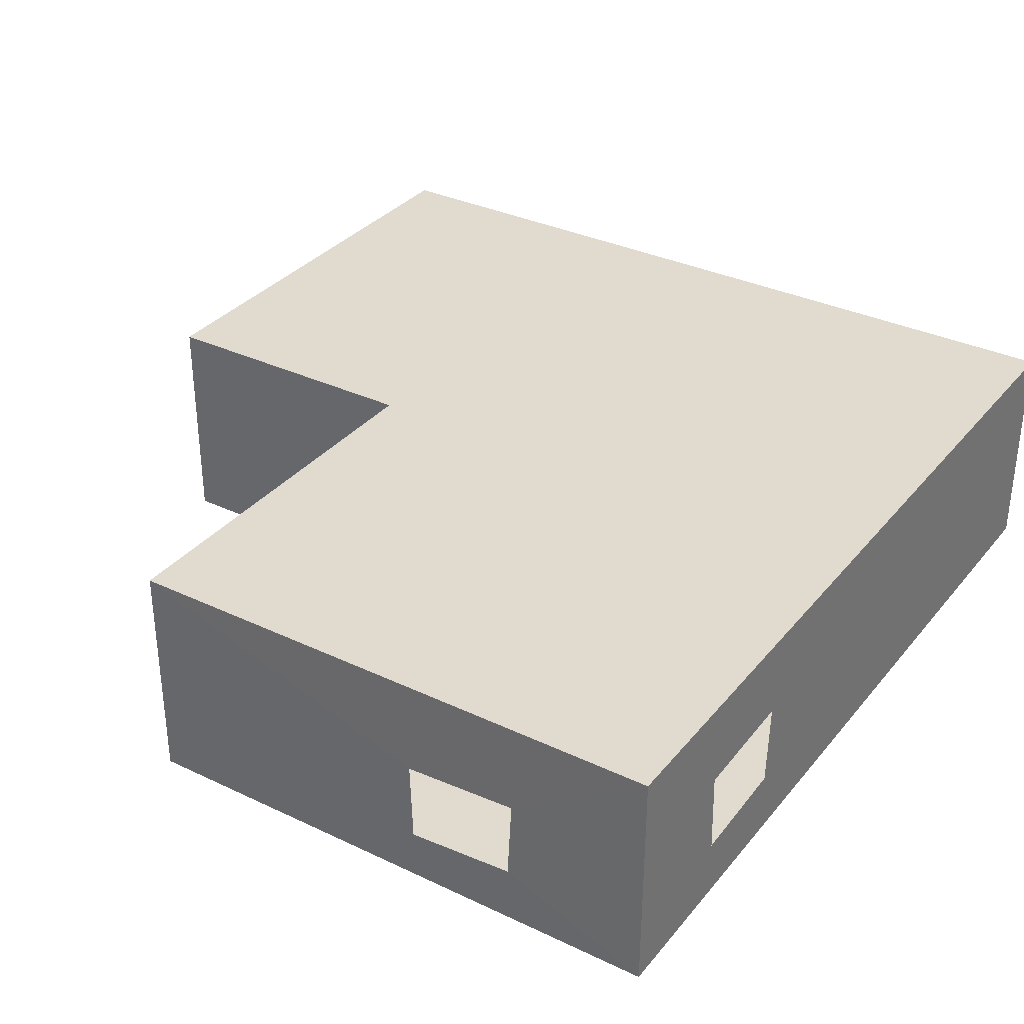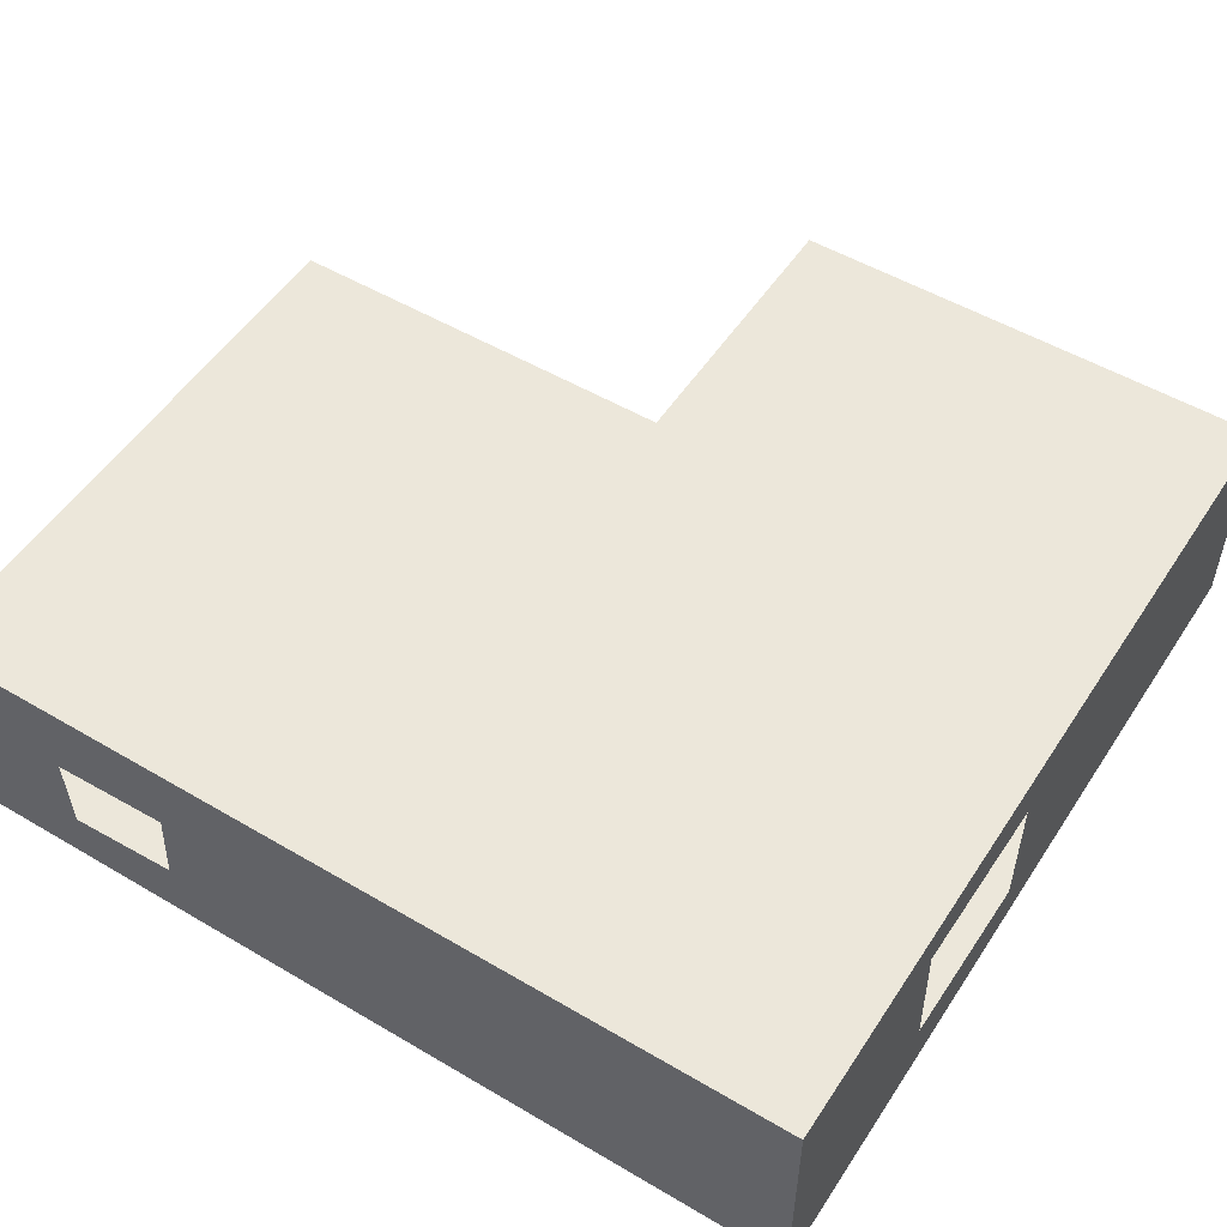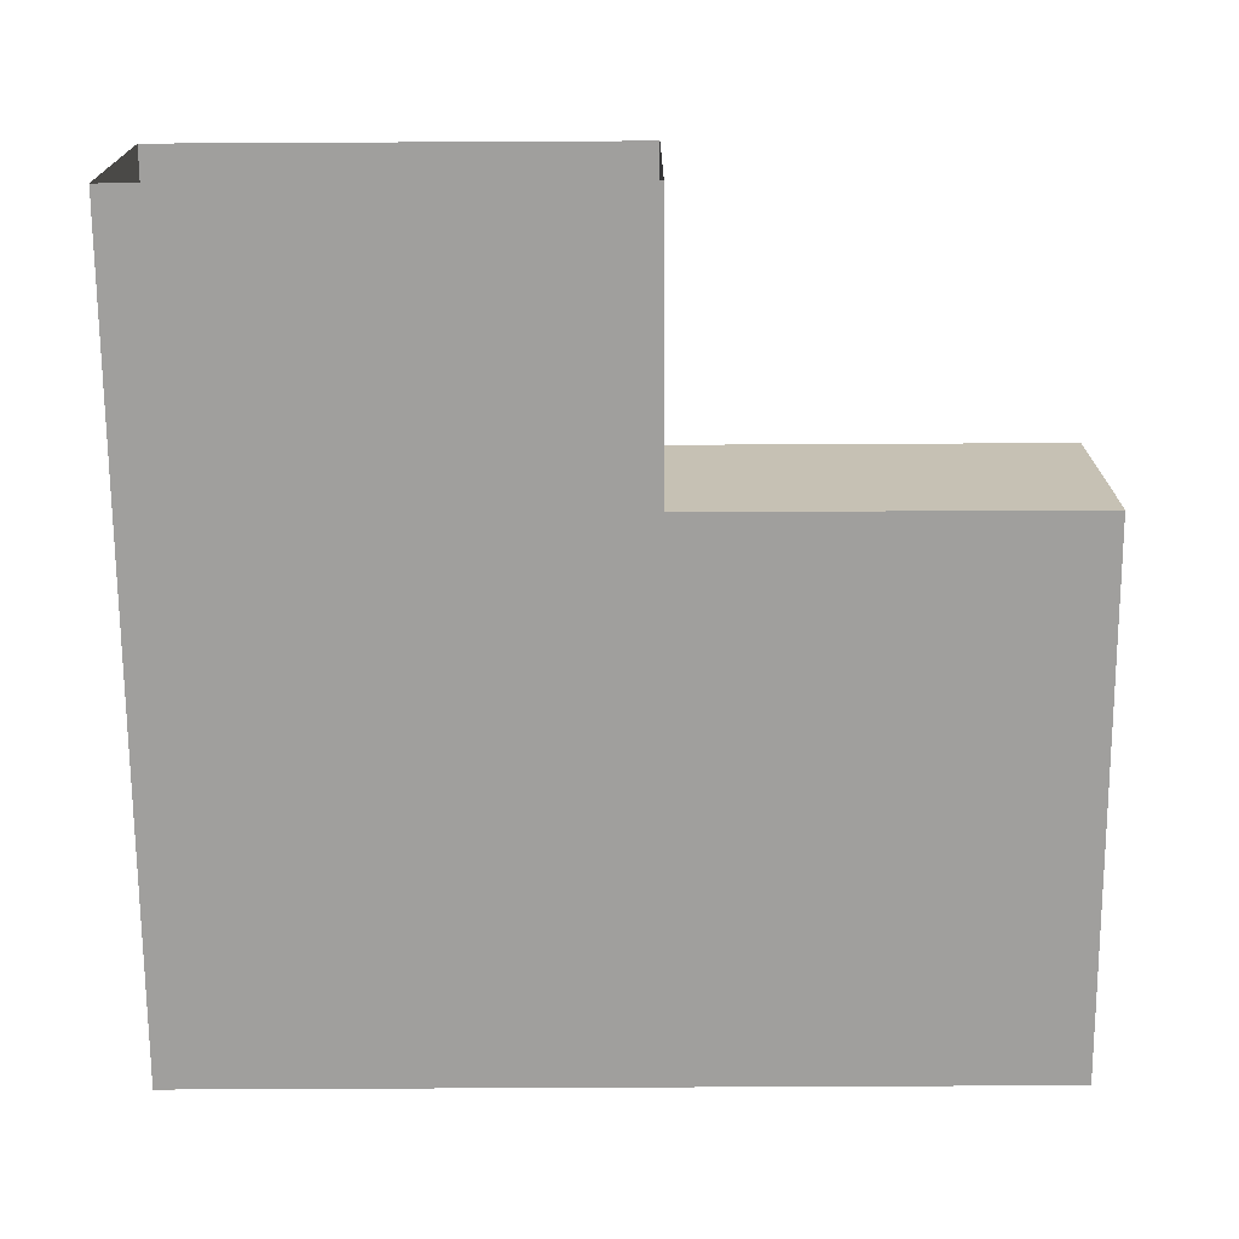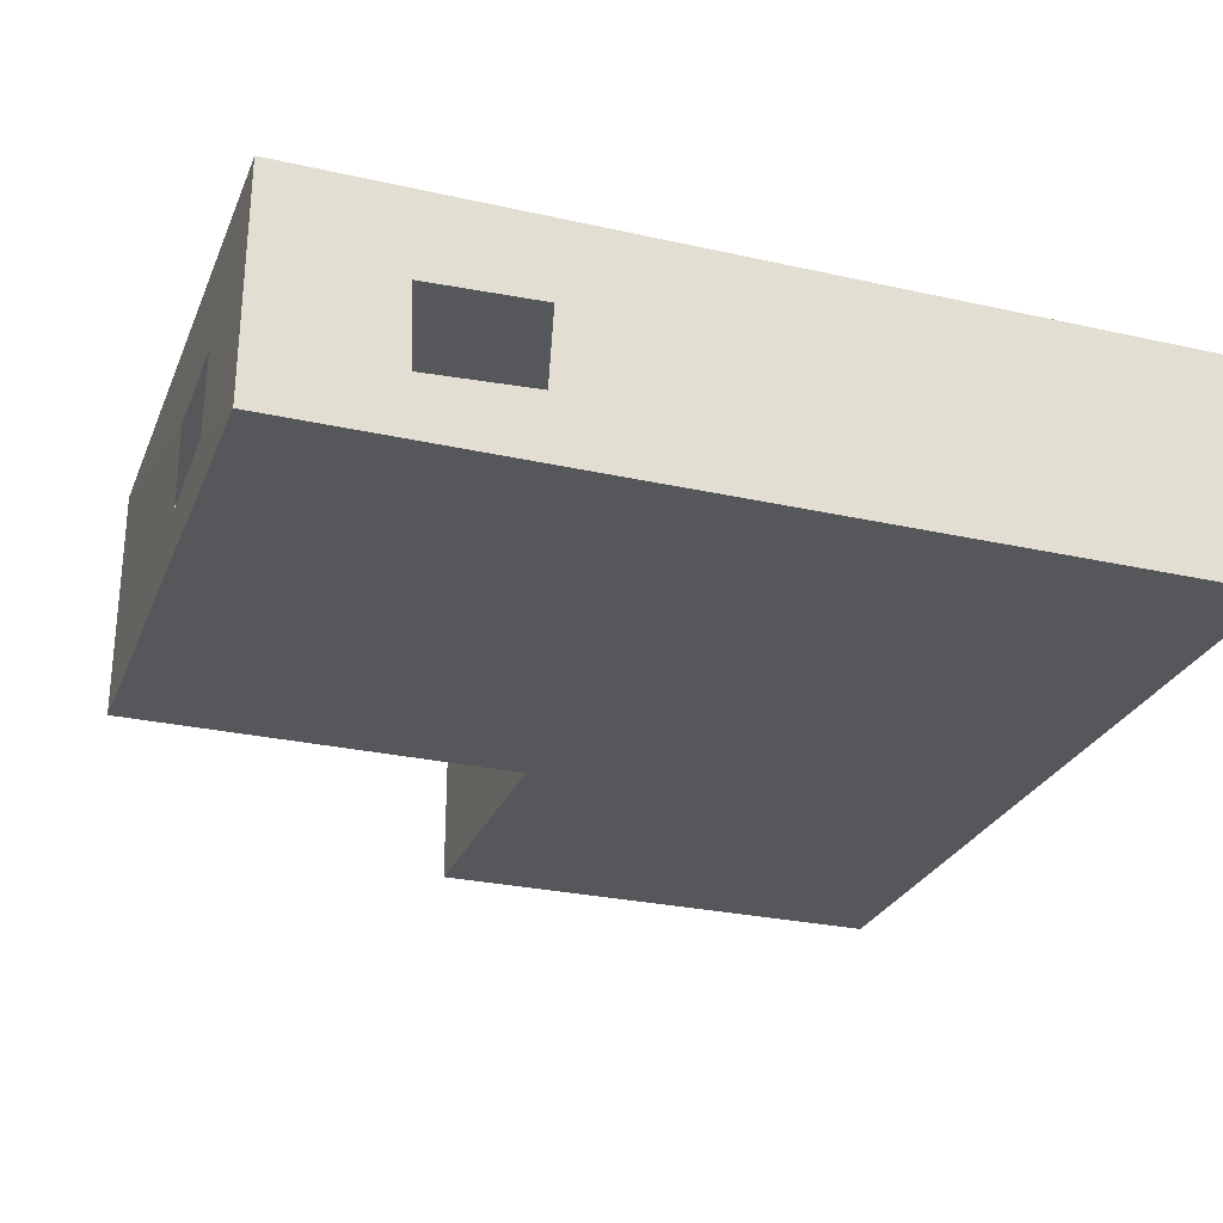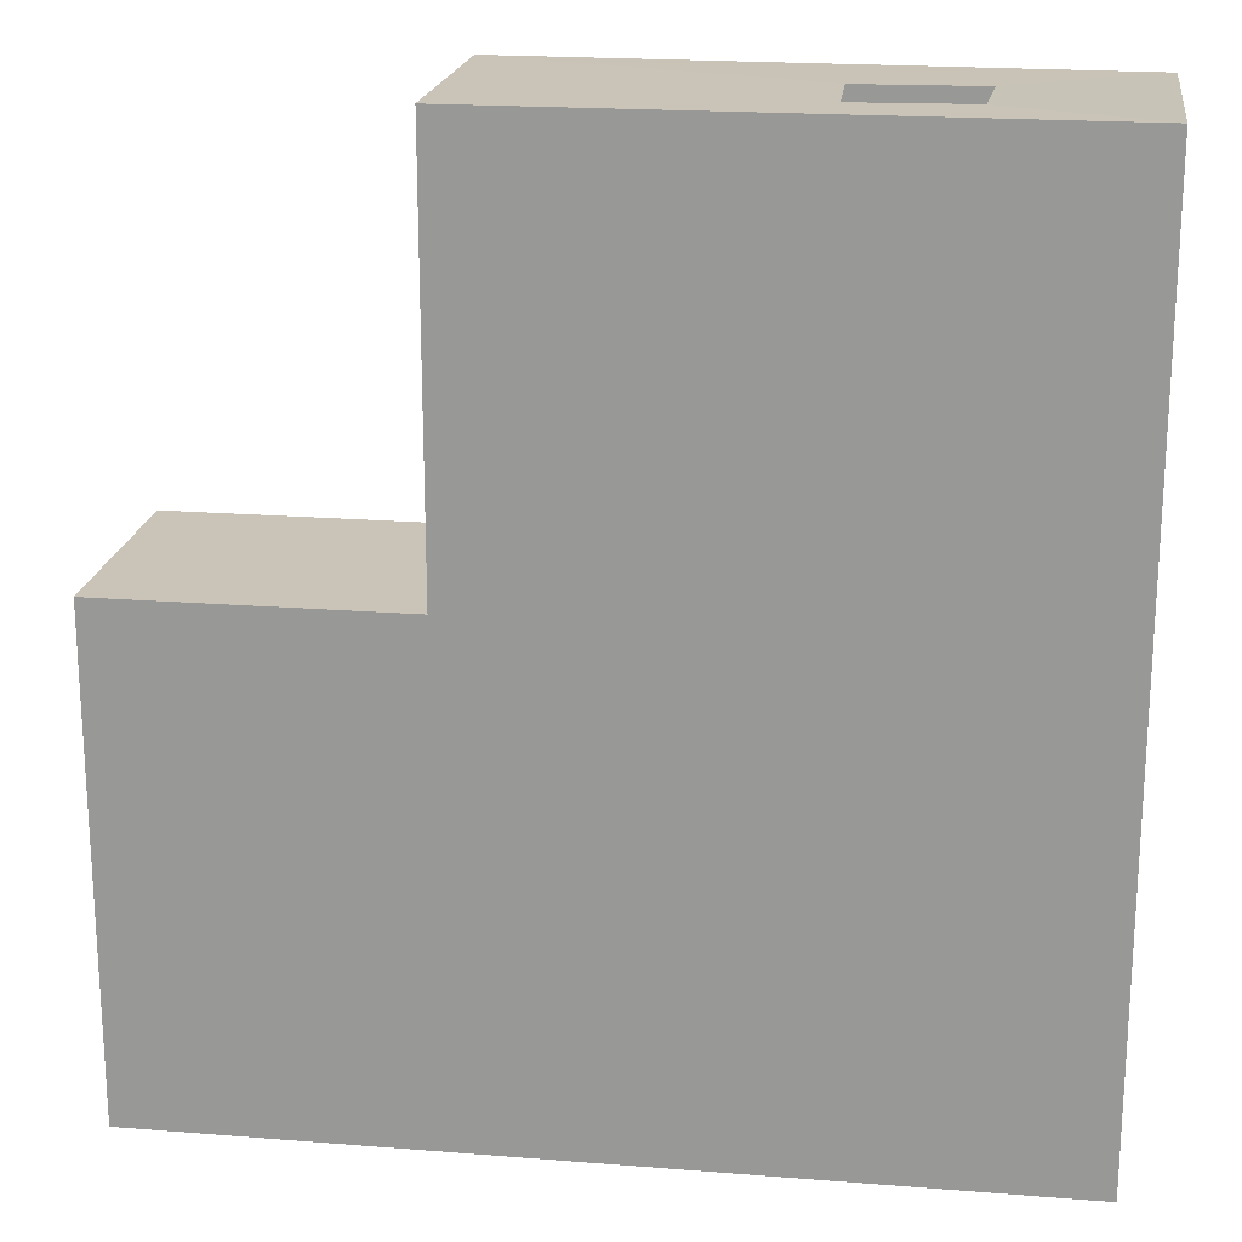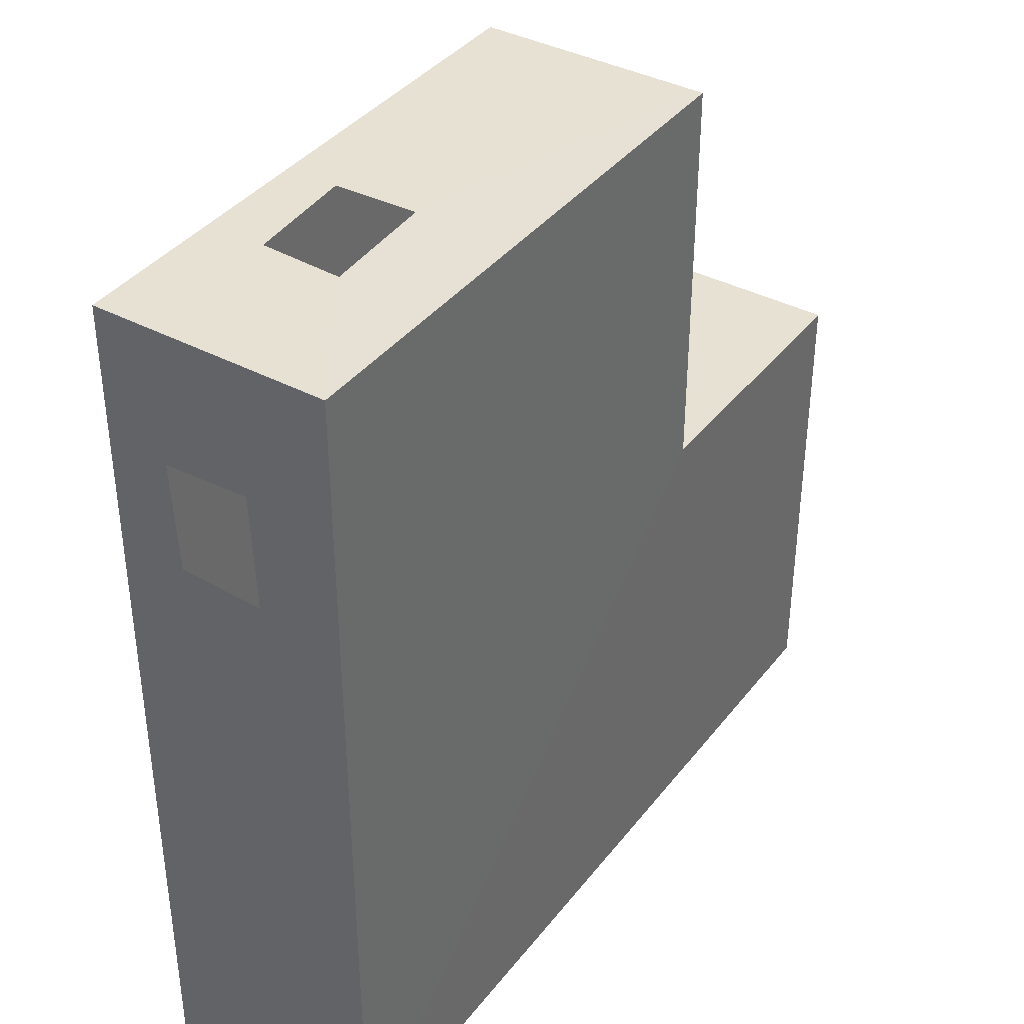
<metadata>
{"format":"obj","ext":"obj","renderer":"f3d","projection":"perspective","resolution":1024,"background":"white","views":[{"elev":33.5,"azim":33.0,"up":"+Y"},{"elev":52.3,"azim":122.4,"up":"+Y"},{"elev":-71.4,"azim":-89.7,"up":"+Y"},{"elev":-27.3,"azim":70.8,"up":"+Y"},{"elev":19.9,"azim":8.3,"up":"+Z"},{"elev":38.6,"azim":123.5,"up":"+Z"}]}
</metadata>
<code>
g default
v -149 6.571 330.1
v 235.8 6.571 330.1
v -149 6.571 55.37
v 235.8 6.571 -273.3
v -346.4 6.571 -273.3
v -346.4 6.571 55.37
v -149 163.8 330.1
v 235.8 163.3 329.4
v -149 163.8 55.37
v -346.4 163.8 55.37
v -346.3 163.8 -273.4
v 235.8 163.8 -273.3
v 235.8 51.41 165.2
v 235.8 107.3 162.1
v 235.8 104.3 240.9
v 235.8 47.52 239
v 63.54 41.46 330.1
v 61.87 96.94 330.1
v 137.3 46.02 330.1
v 140.1 100.9 330.1
v -31.98 41.26 -273.3
v -32.71 128.8 -273.4
v 84.85 46.22 -273.3
v 87.77 134.6 -273.3
g Muur Huis HuisTotaal
f 8 7 9 12
f 3 6 10 9
f 6 5 11 10
f 12 4 13 14
f 8 12 14 15
f 4 2 16 13
f 2 8 15 16
f 1 7 18 17
f 2 1 17 19
f 7 8 20 18
f 8 2 19 20
f 7 1 3 9
f 2 4 3 1
f 6 3 4 5
f 11 22 21 5
f 4 23 24 12
f 5 21 23 4
f 12 24 22 11
f 9 10 11 12

</code>
